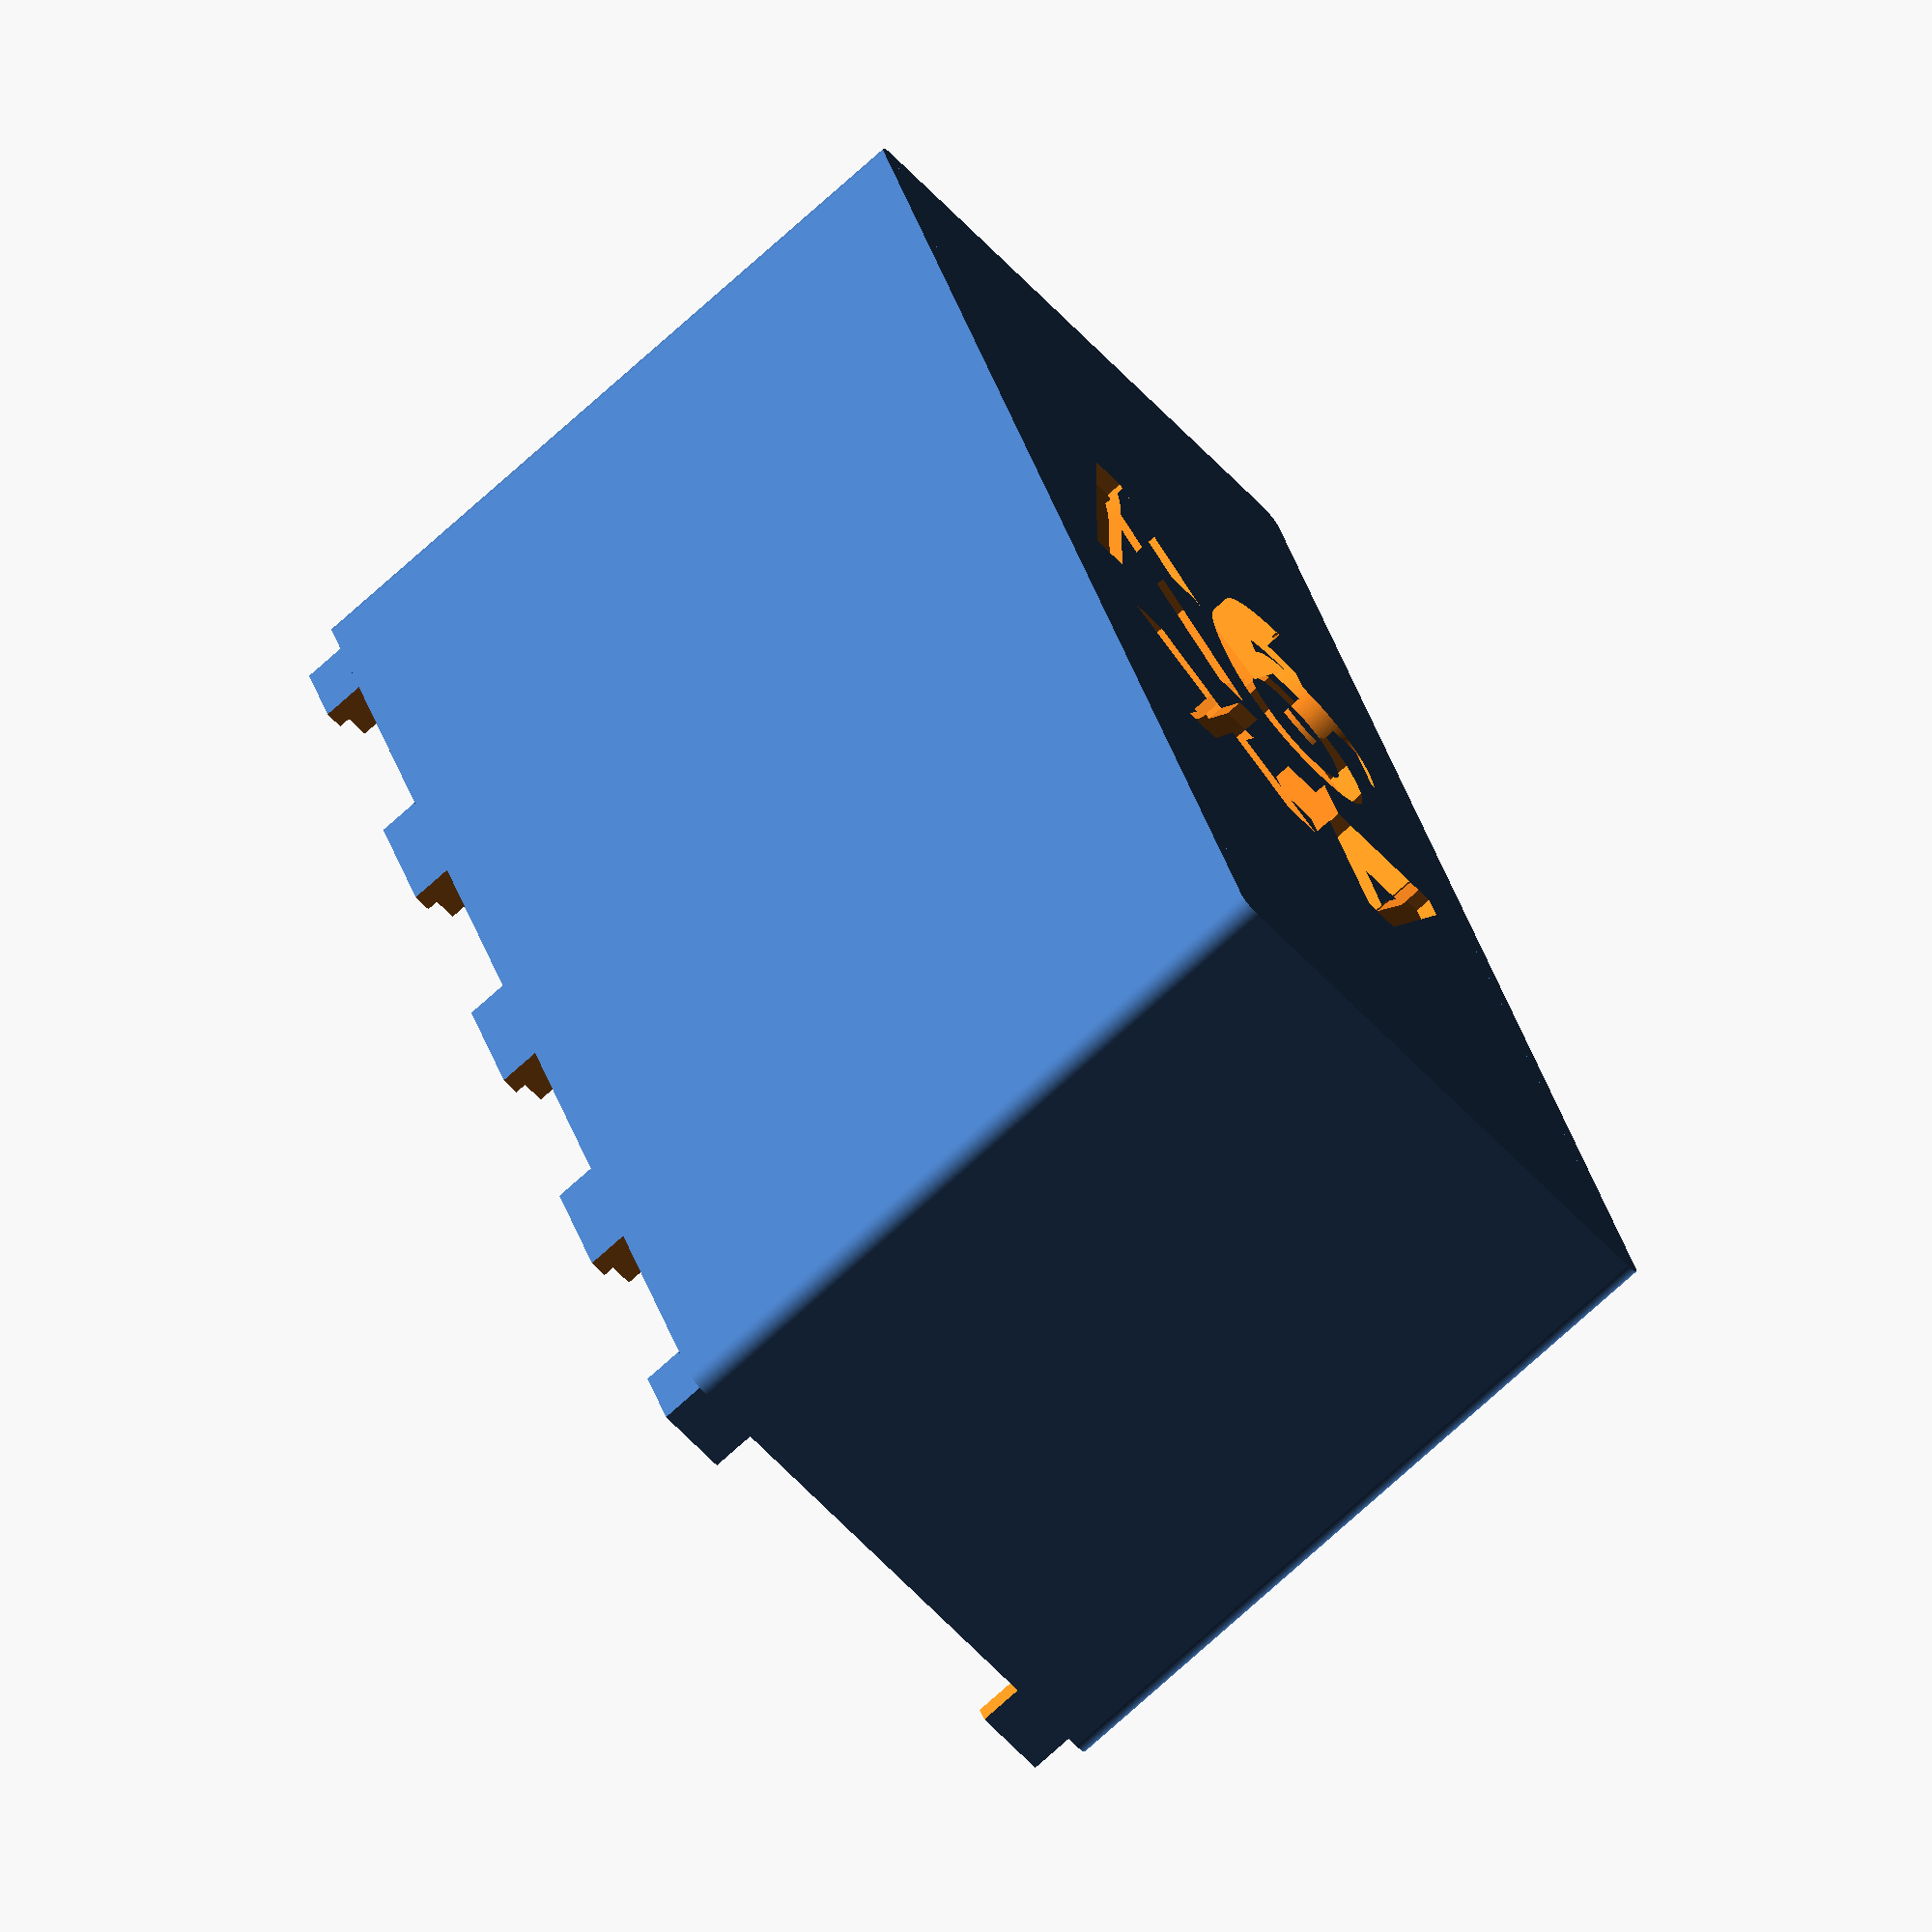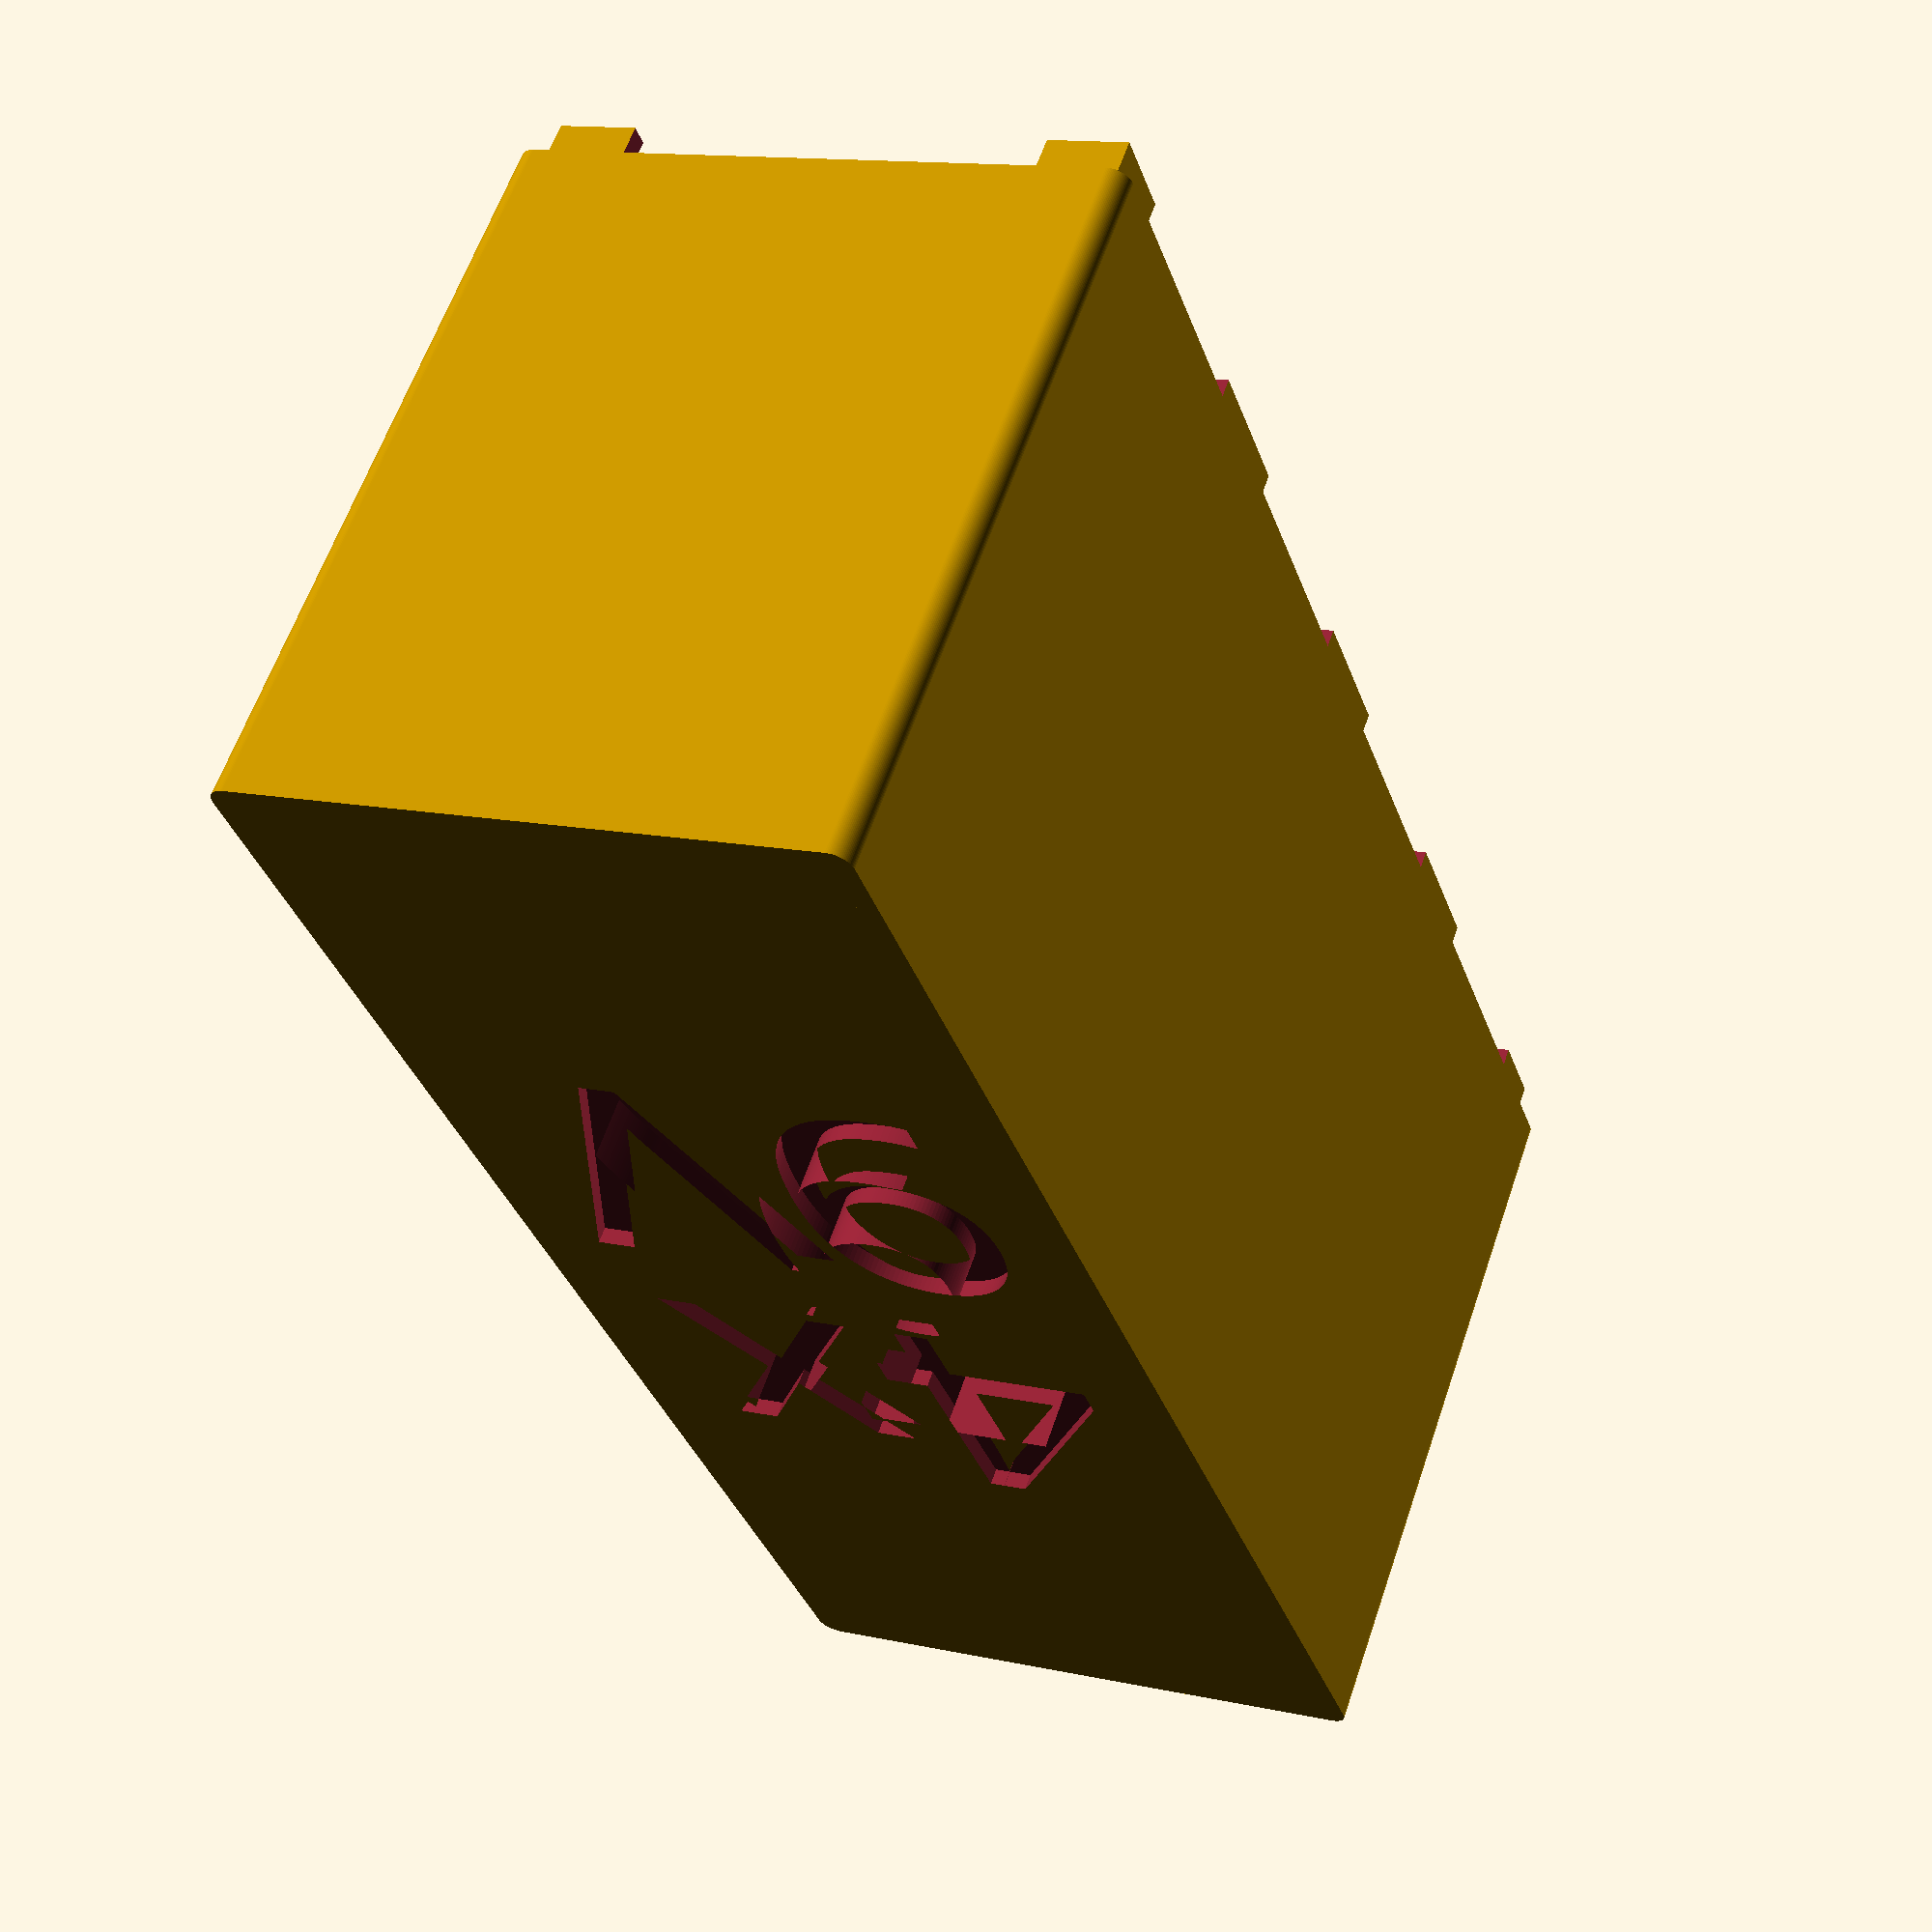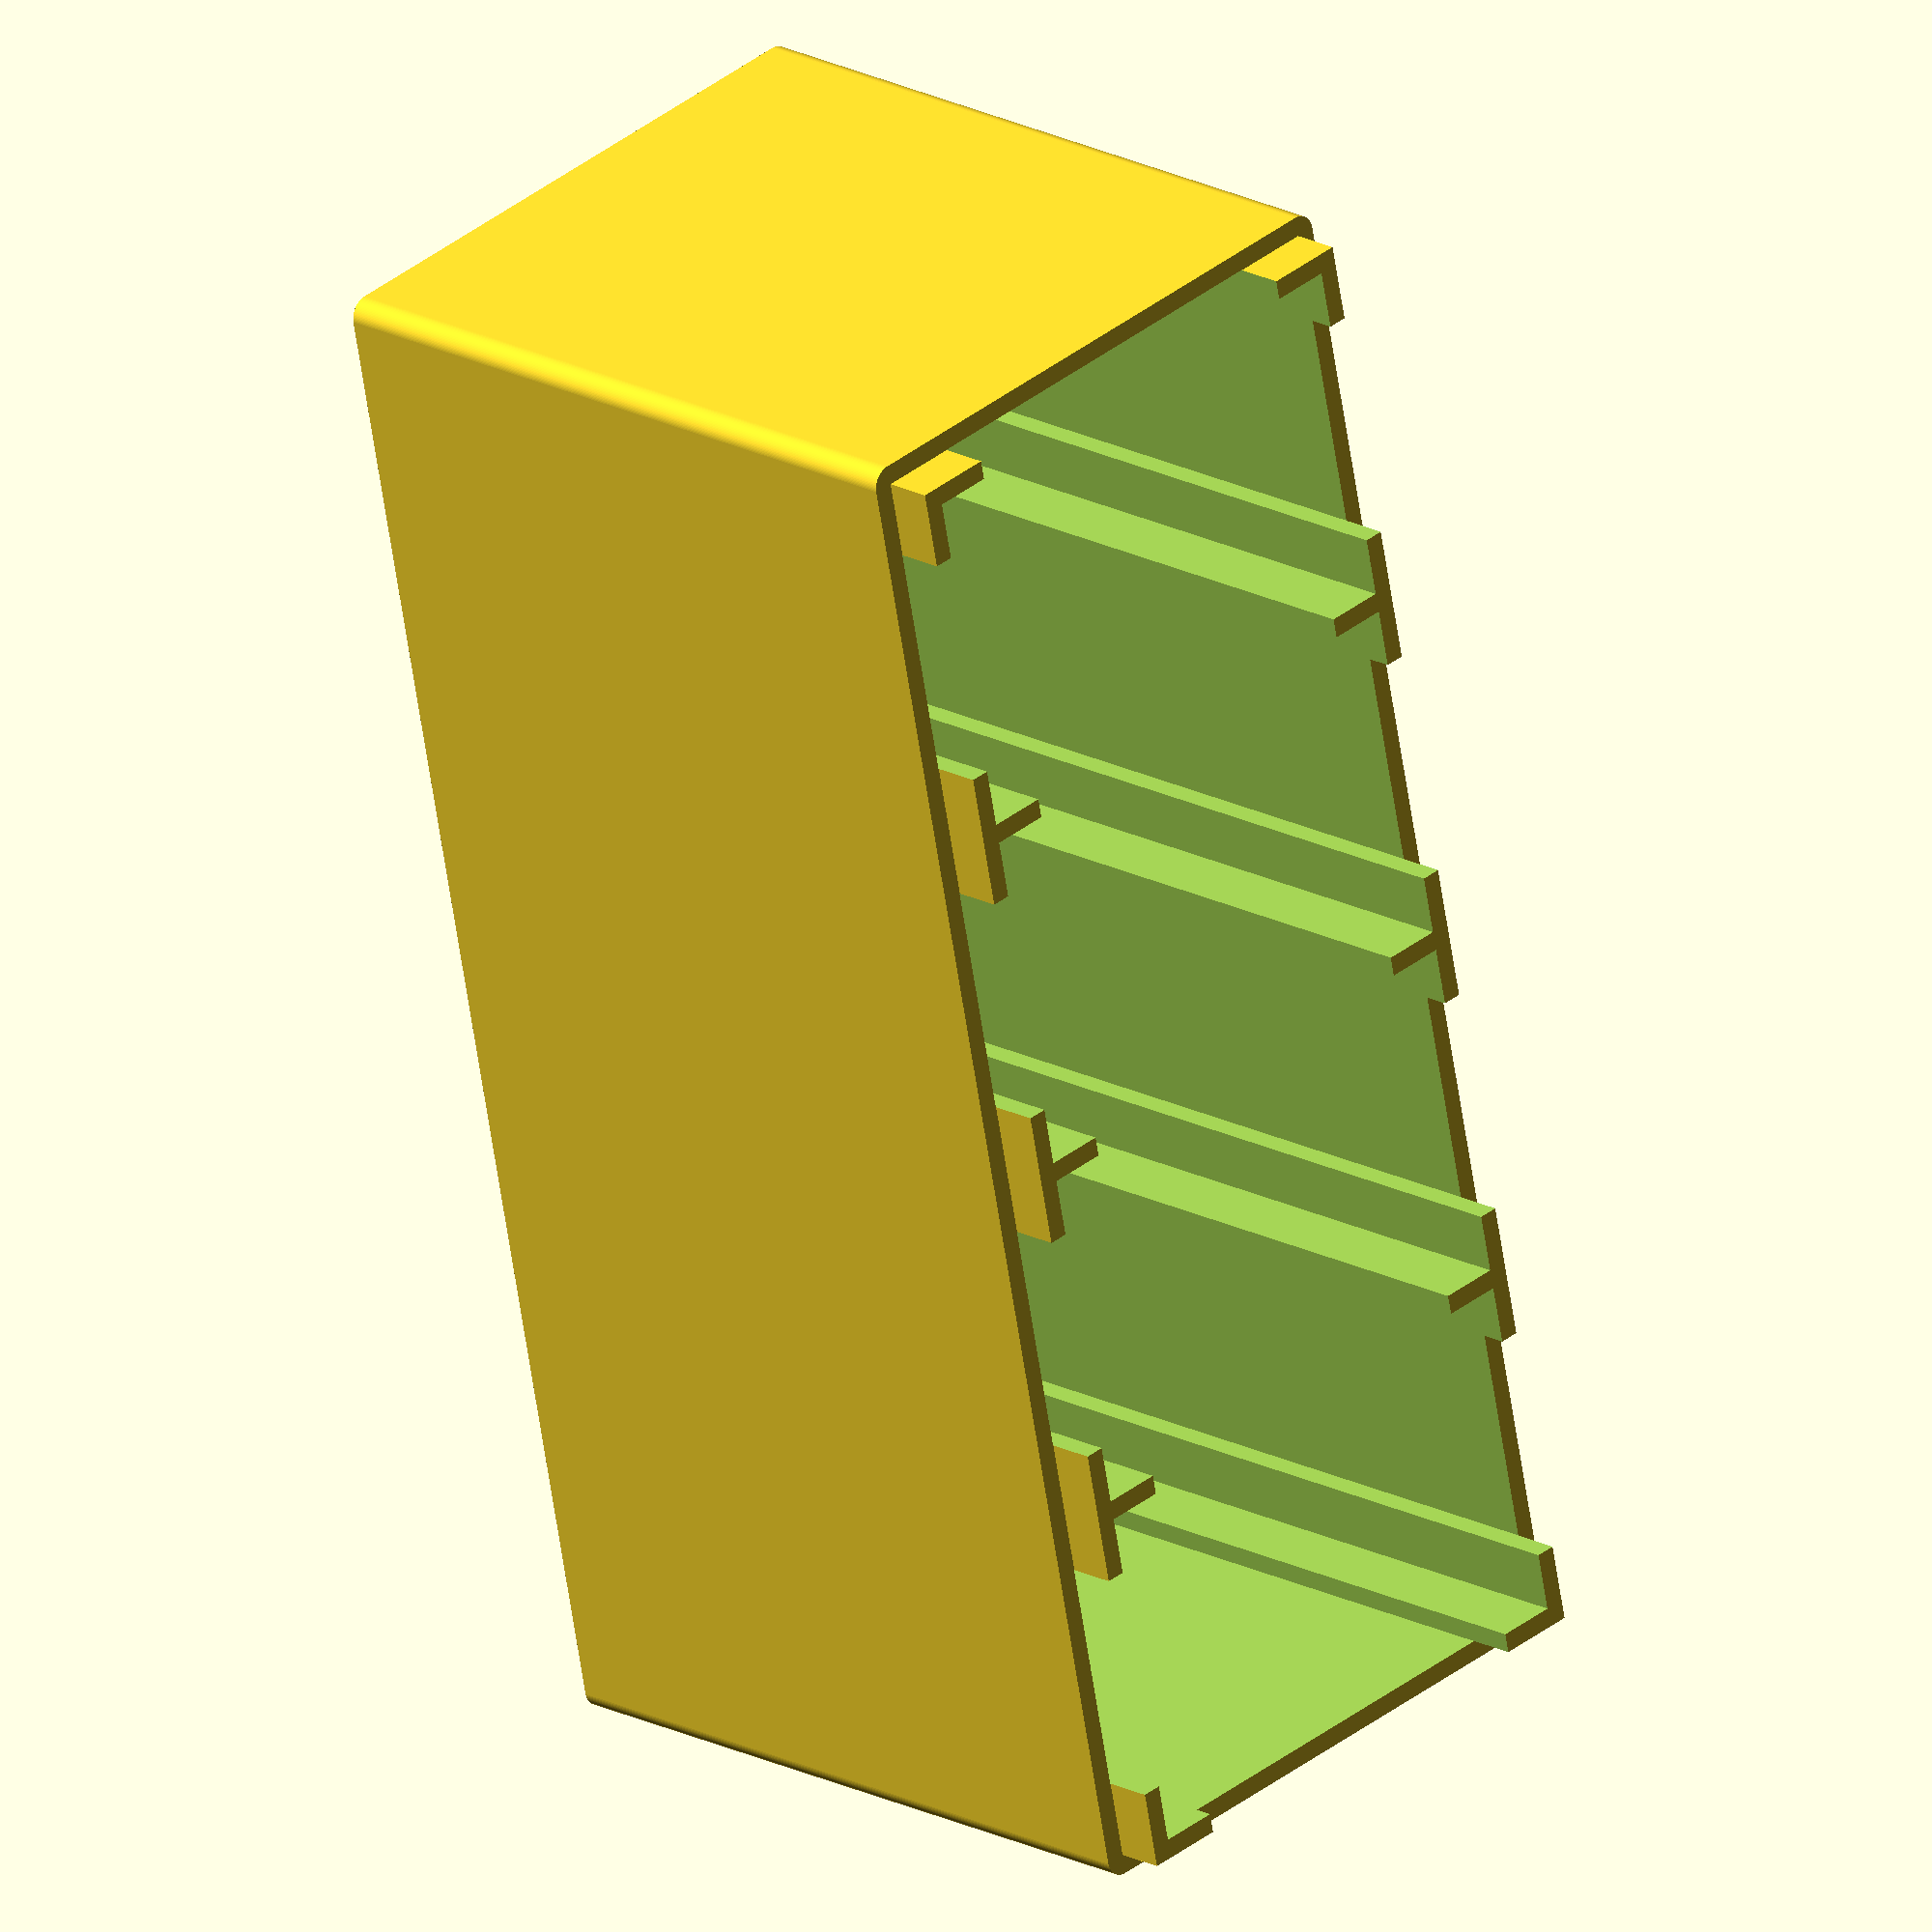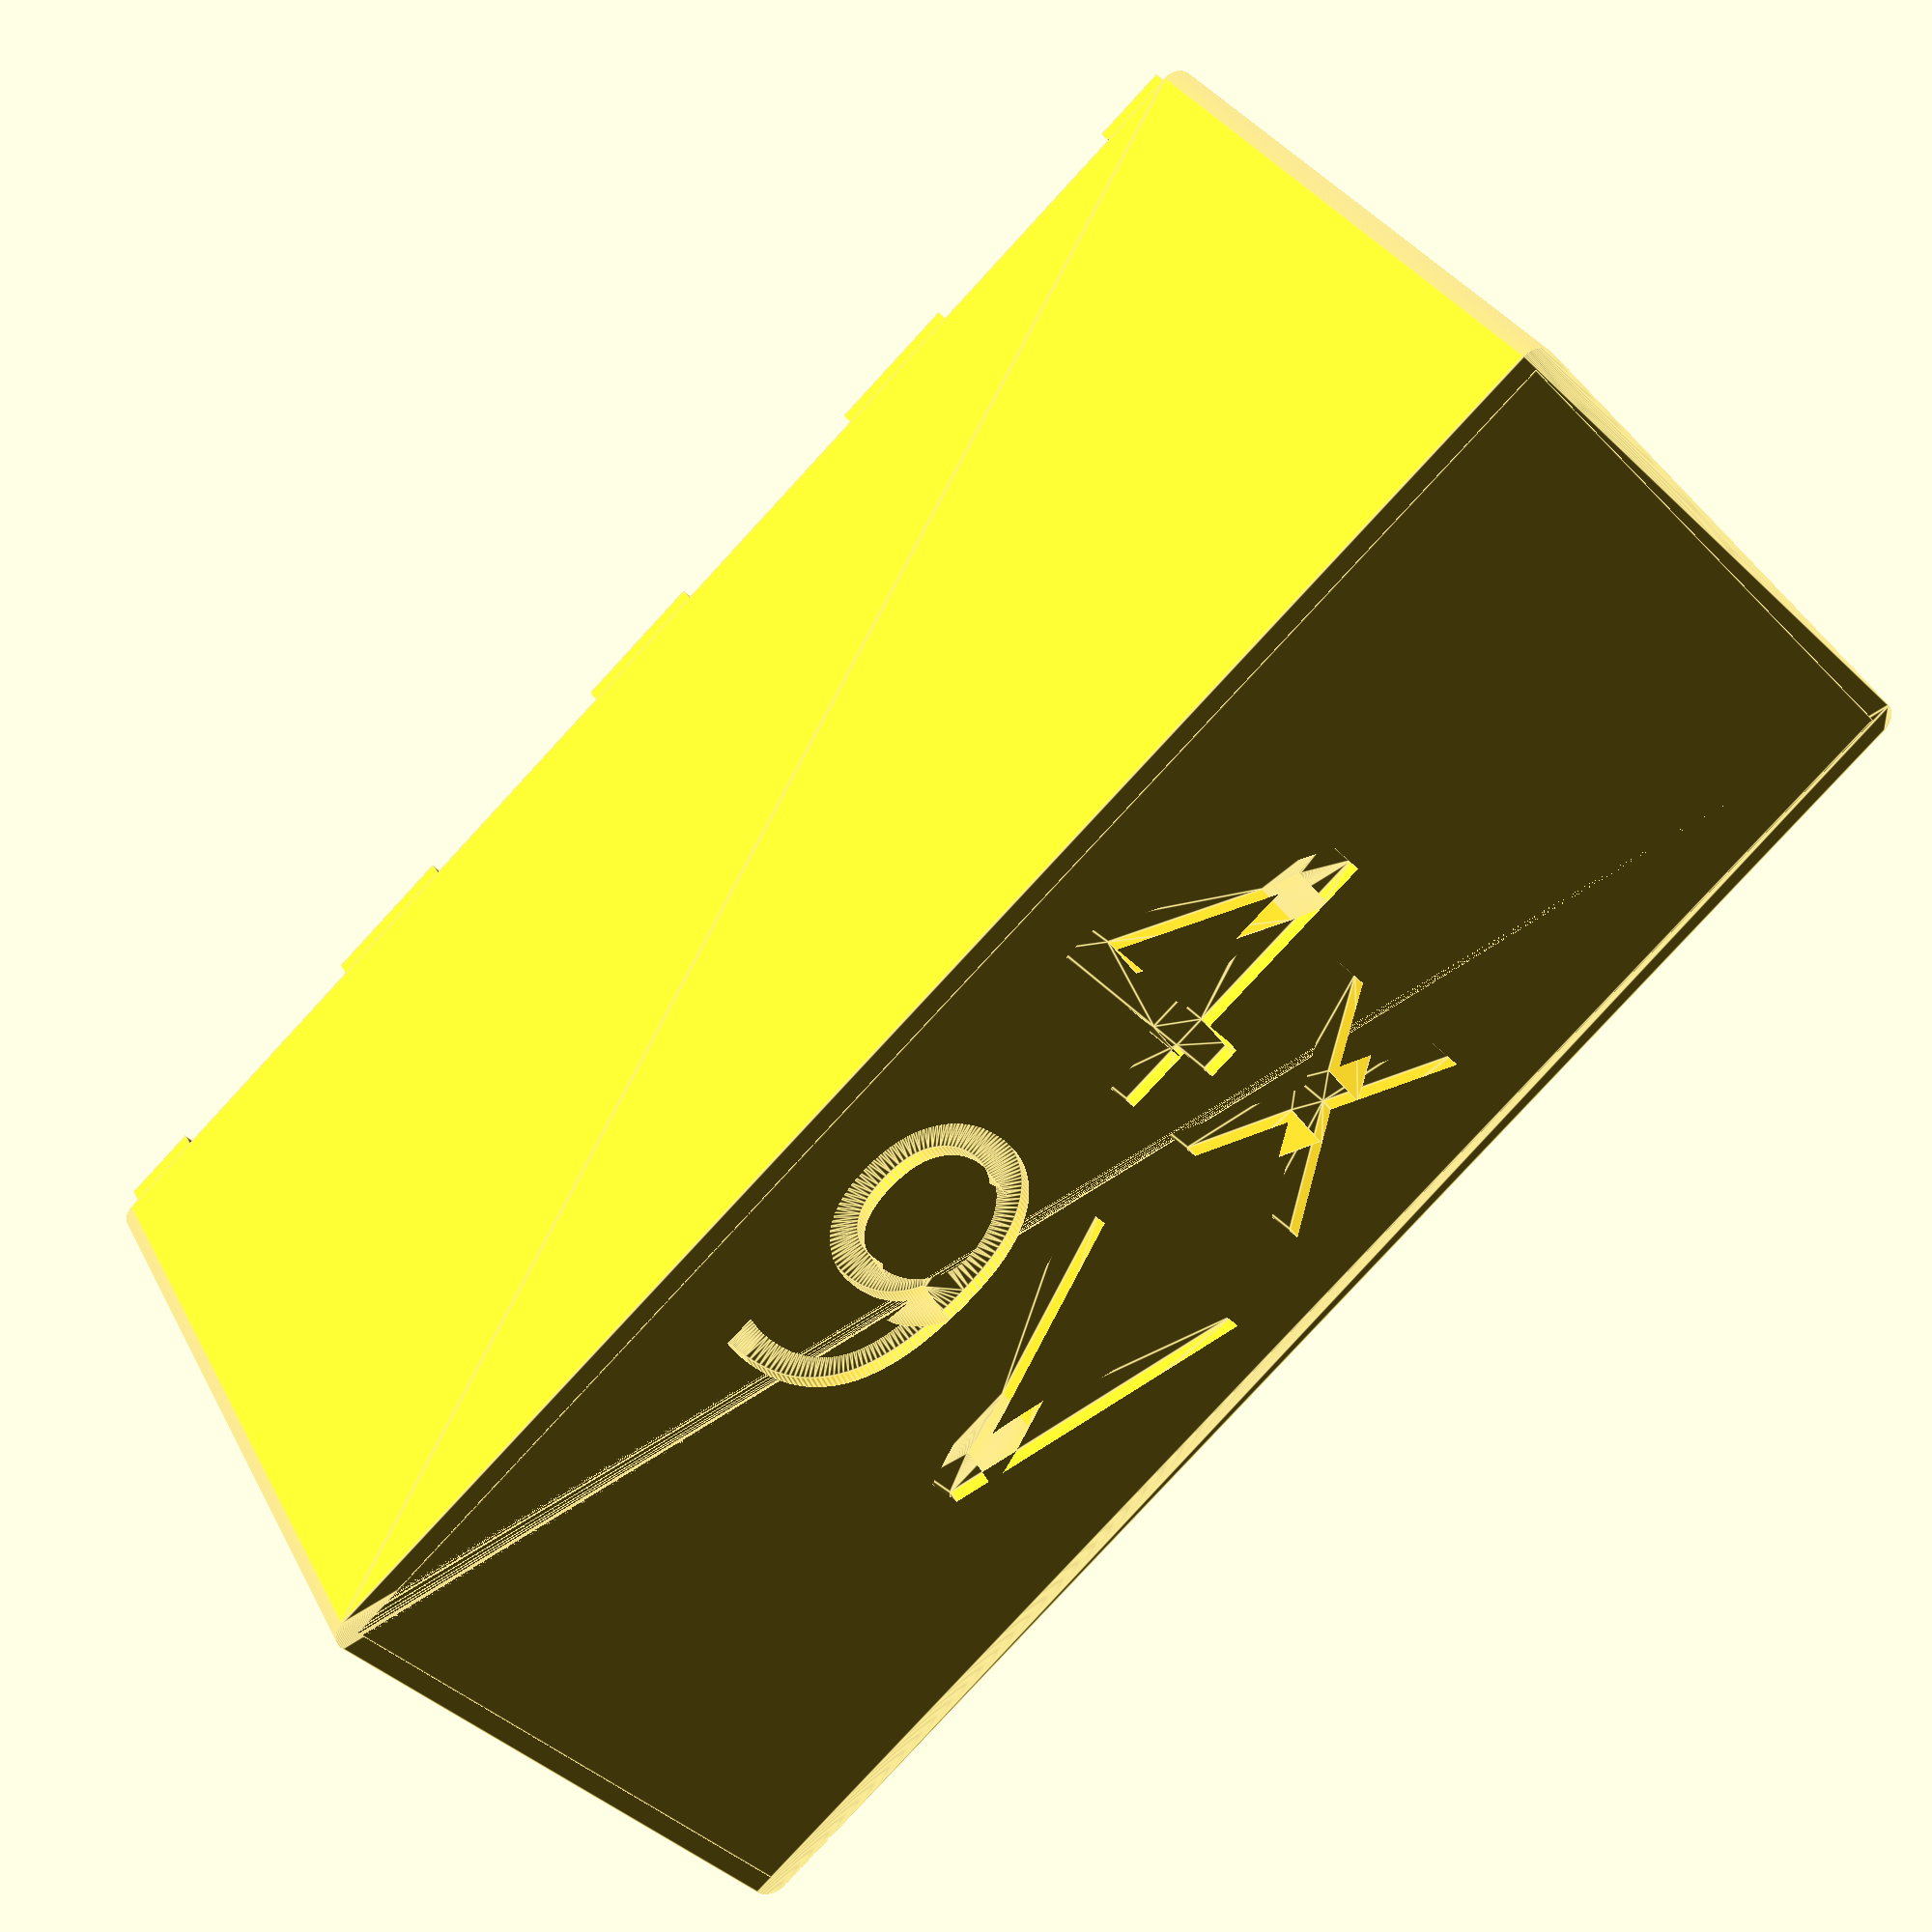
<openscad>

// part type, you will need a top and bottom piece
_part = "bottom"; //[top, bottom]

// 6(L)R61	PP3	RC22	47,5 mm × 25,5 mm × 16,5 mm
// Length 26 : battery fit too tight
// Width 17 : battery fit too tight
_batteryLength = 27;
_batteryWidth = 18;

// height of the battery recess (height of top and bottom piece should be equal to or slightly larger than the battery height)
// used 35 for bottom
// and 13 for top : OK
_insideHeight = 35;

// number of batteries across
_columns = 4; // [1:50]

// number of batteries deep
_rows = 1; // [1:50]

// thickness of the inside walls
_walls = 1;

// thickness of the bottom layer
_base = 1.5;

// height of the lip where the parts overlap, increase the value for a more secure fit
_lipHeight = 2.5;

// gap between the top and bottom pieces, decrease the value for a tighter fit.
_fitGap = 0.1;



// depth of the label (negative values to emboss, positive values to extrude)
_labelDepth = -0.8;


///////////////////////////////////////////////////////////////////////////

/*Text Varibles*/
font = "Impact";
letter_size = 15;
letter_height = 2.5;
letter_line_space = 5;
letter_text_line1 = "4x";
letter_text_line2 = "9V";

y=-10;
x=0;





module multiLine(letter_size, letter_line_space){
  union(){
    for (i = [0 : $children-1])
      translate([0 , -i * (letter_size+letter_line_space), 0 ]) children(i);
  }
}

module drawtext(letter_text_line1, letter_text_line2,x,y,_labelDepth, letter_height, font, letter_size, letter_line_space) { 
    rotate(a=180, v=[0,1,0])
      translate([y,x,_labelDepth])
        linear_extrude(height = 3){
            rotate([0,0,90]) translate([0,0,5]) 
            
            multiLine(letter_size, letter_line_space) {
                text(letter_text_line1, font=font, valign="center", halign="center", size=letter_size);
                text(letter_text_line2, font=font, valign="center", halign="center", size=letter_size);
            }
        }
}

module cylinderAt(r, h, x, y, z) {
	translate([x,y,z]) {
		cylinder(r=r, h=h, center=true);
	}
}

module cubeAt(xyh, x, y) {
	translate([x,y,0]) {
		cube(xyh);
	}
}

module roundRectAt(width, depth, height, rounding, x, y) {
    translate([x,y,0]) {
        roundRect(width, depth, height, rounding);
    }
}
module roundRect(width, depth, height, rounding) {
    translate([rounding,rounding,0])
	minkowski()
	{
        cube([width-rounding, depth-rounding, height-1]);
		cylinder(r=rounding, h=1);
	}
}

module batteryGrid(width, length, height, wall, rows, columns) {

	eps = 0.01;
    wallmultip = 3;

	union() {
        // cylinder
        for (x=[0:1:columns-1]) {
            for (y=[0:1:rows-1]) {
                cubeAt([width, length, height], (x*(width+wall)), (y*(length+wall)));
            }
        }
        for (x=[0:1:columns-1]) {
            for (y=[0:1:rows]) {
                cubeAt([width-(2*wallmultip*wall), wall+2*eps, height], (x*(width+wall))+(wallmultip*wall), (y*(length+wall))-wall-eps);
            }
        }
        for (x=[0:1:columns]) {
            for (y=[0:1:rows-1]) {
                cubeAt([wall+2*eps, length-(2*wallmultip*wall), height], (x*(width+wall))-wall-eps, (y*(length+wall))+(wallmultip*wall));
            }
        }


	}
}

module makeTray(bwidth, blength, height, rows, columns, wall, base, lipHeight, fitGap, label, lfont, ldepth, lheight, letter_height, x, y, letter_line_space) {
    eps = 0.01;
    gridHeight = (lipHeight > 0) ? height + lipHeight - fitGap : height;
    rounding = 1;
    width = (bwidth+wall) * columns + wall;
    depth = (blength+wall) * rows + wall;
    widthwall = width + wall;
    depthwall = depth + wall;
    difference() {
        union() {
            difference() {
                roundRect(widthwall, depthwall, height+base, rounding);
				if (lipHeight < 0) {
                    echo (lipHeight);
                    translate([rounding/2+wall/2-fitGap/2, rounding/2+wall/2-fitGap/2,height+base+lipHeight])
					cube([width+fitGap,depth+fitGap,-lipHeight+eps]);
				}
            }
            cubeAt([width-eps,depth-eps,height+base+lipHeight-fitGap], rounding/2+wall/2, rounding/2+wall/2);
        }
        translate([wall+rounding/2+wall/2,wall+rounding/2+wall/2,base]) batteryGrid(bwidth, blength, gridHeight+eps, wall, rows, columns);

    
        if (ldepth < 0) {
            translate([widthwall/2,depthwall/2,0]) addLabel(label, (-ldepth+eps)/2 - eps, ldepth, lheight, lfont, letter_height, x, y, letter_line_space);
        }
		
		if (ldepth > 0) {
			translate([widthwall/2,depthwall/2,0]) addLabel(label, -(ldepth+eps)/2 + eps, ldepth, lheight, lfont, letter_height, x, y, letter_line_space);
        }
    }
}

module addLabel(label, zoffset, depth, height, font, letter_height, x, y, letter_line_space) {
    if (len(label)>0) {
		if (label[0] != "") {
			drawtext(label[0], label[1], x, y, depth, zoffset, font, height, letter_line_space);
		}
	}
}


module make($fn=90) {

	if (_part == "top") {
		makeTray(_batteryWidth, _batteryLength, _insideHeight, _rows, _columns, _walls, _base, -_lipHeight, _fitGap,
					[letter_text_line1, letter_text_line2], font, _labelDepth, letter_size, letter_height, x, y, letter_line_space);
	} else {
		makeTray(_batteryWidth, _batteryLength, _insideHeight, _rows, _columns, _walls, _base, _lipHeight, _fitGap,
					[letter_text_line1, letter_text_line2], font, _labelDepth, letter_size, letter_height, x, y, letter_line_space);
	}
}


make();
</openscad>
<views>
elev=76.0 azim=110.0 roll=131.9 proj=o view=solid
elev=119.5 azim=289.3 roll=341.3 proj=p view=solid
elev=341.1 azim=257.9 roll=315.1 proj=o view=wireframe
elev=148.9 azim=42.4 roll=23.2 proj=p view=edges
</views>
